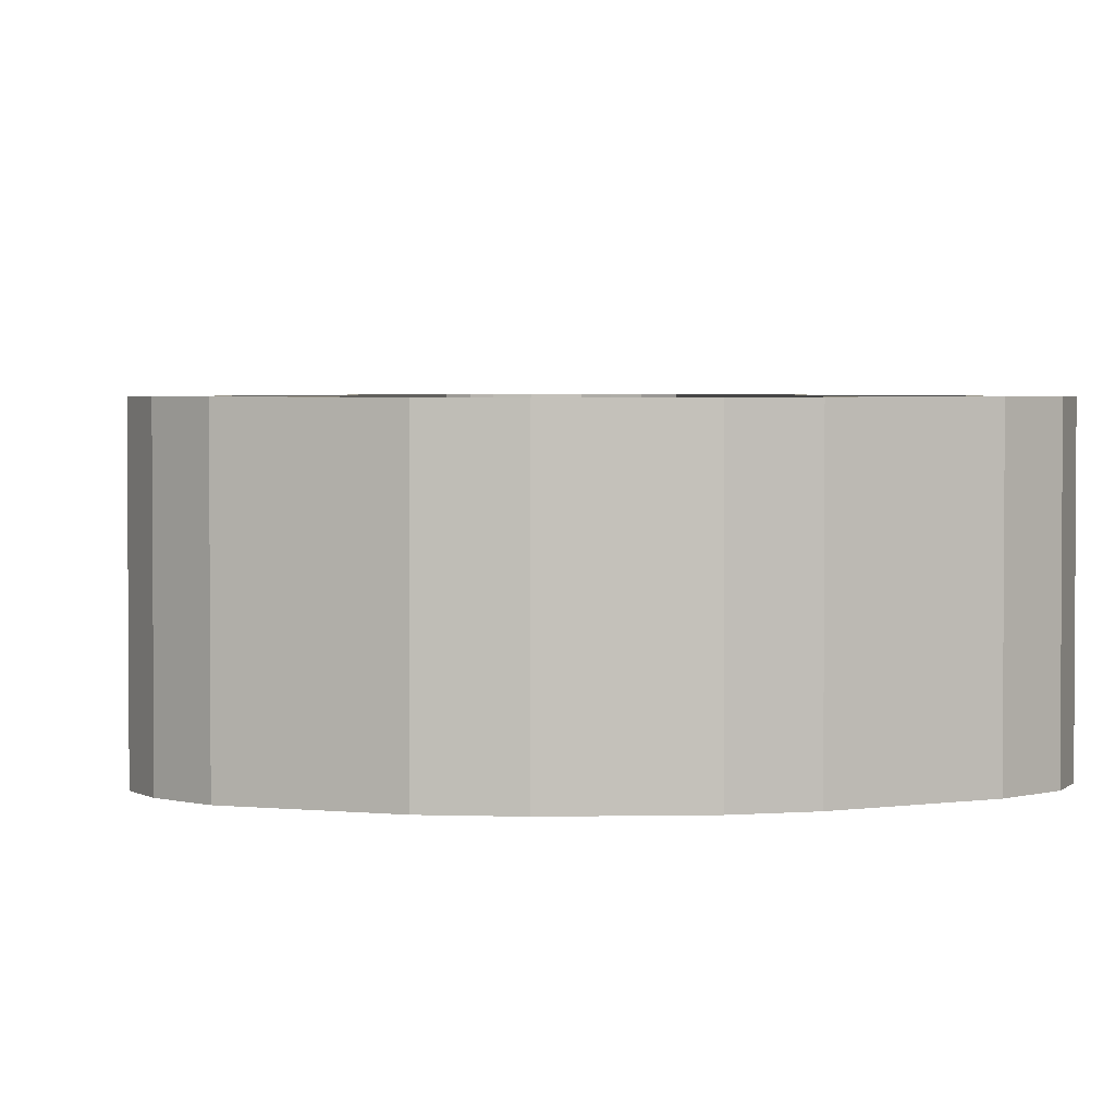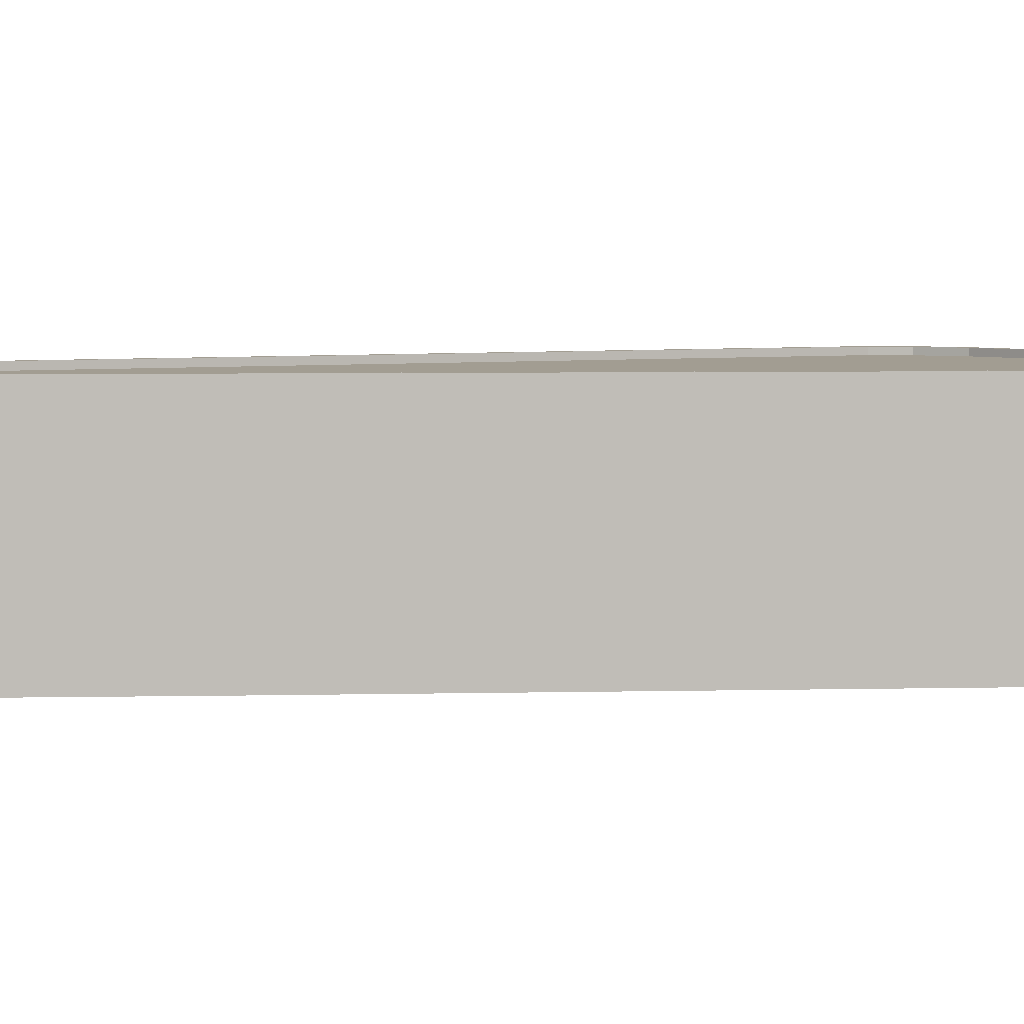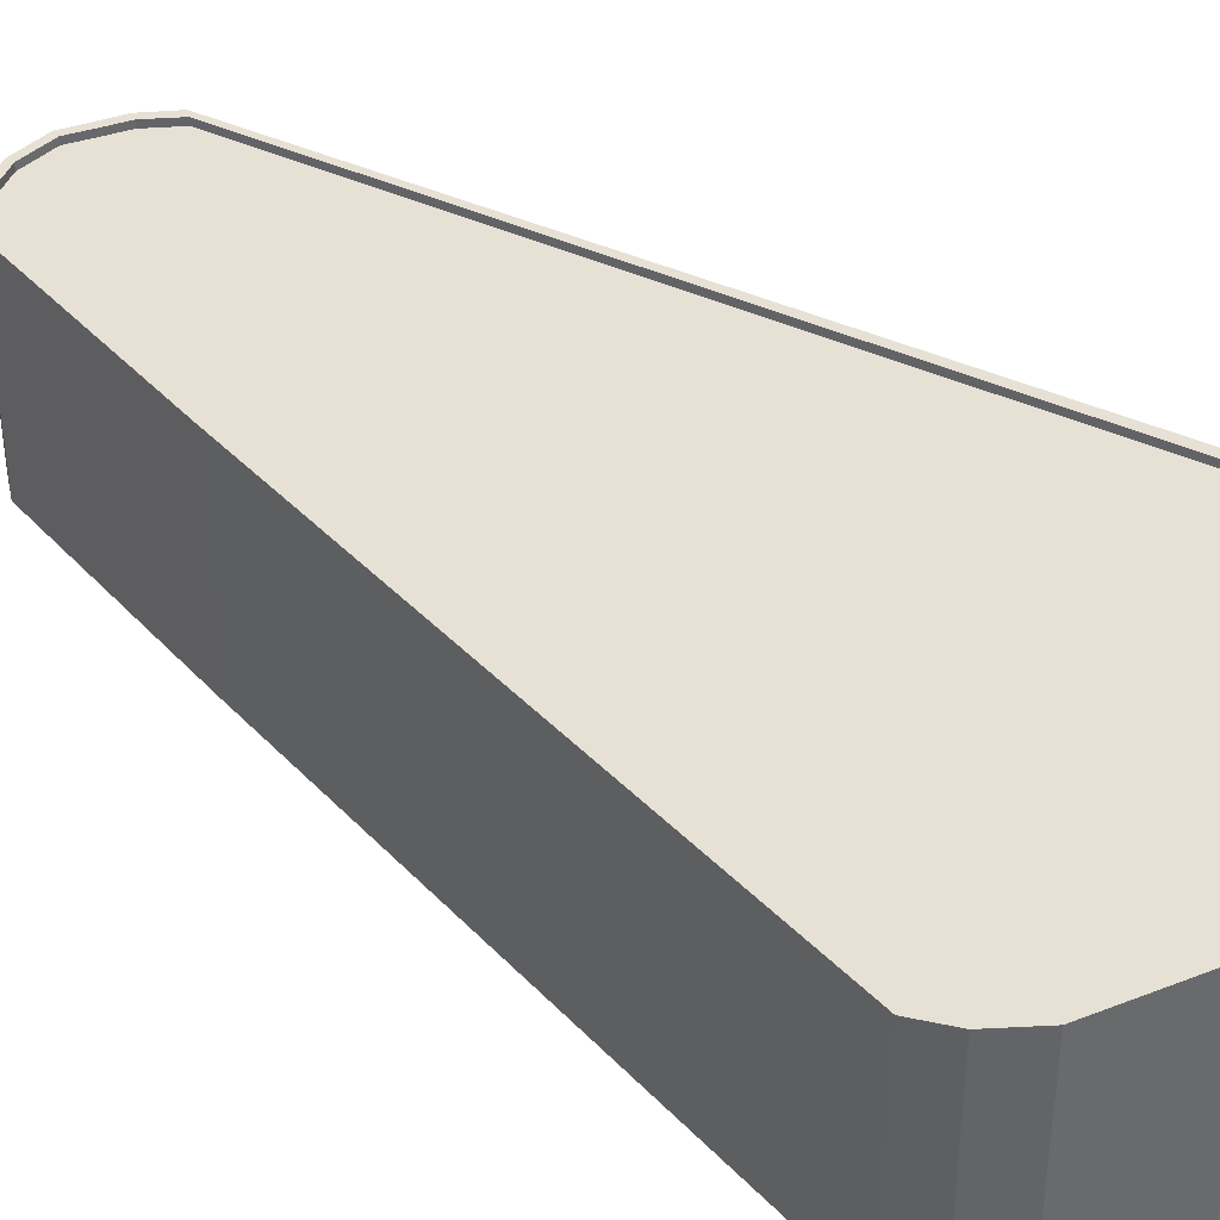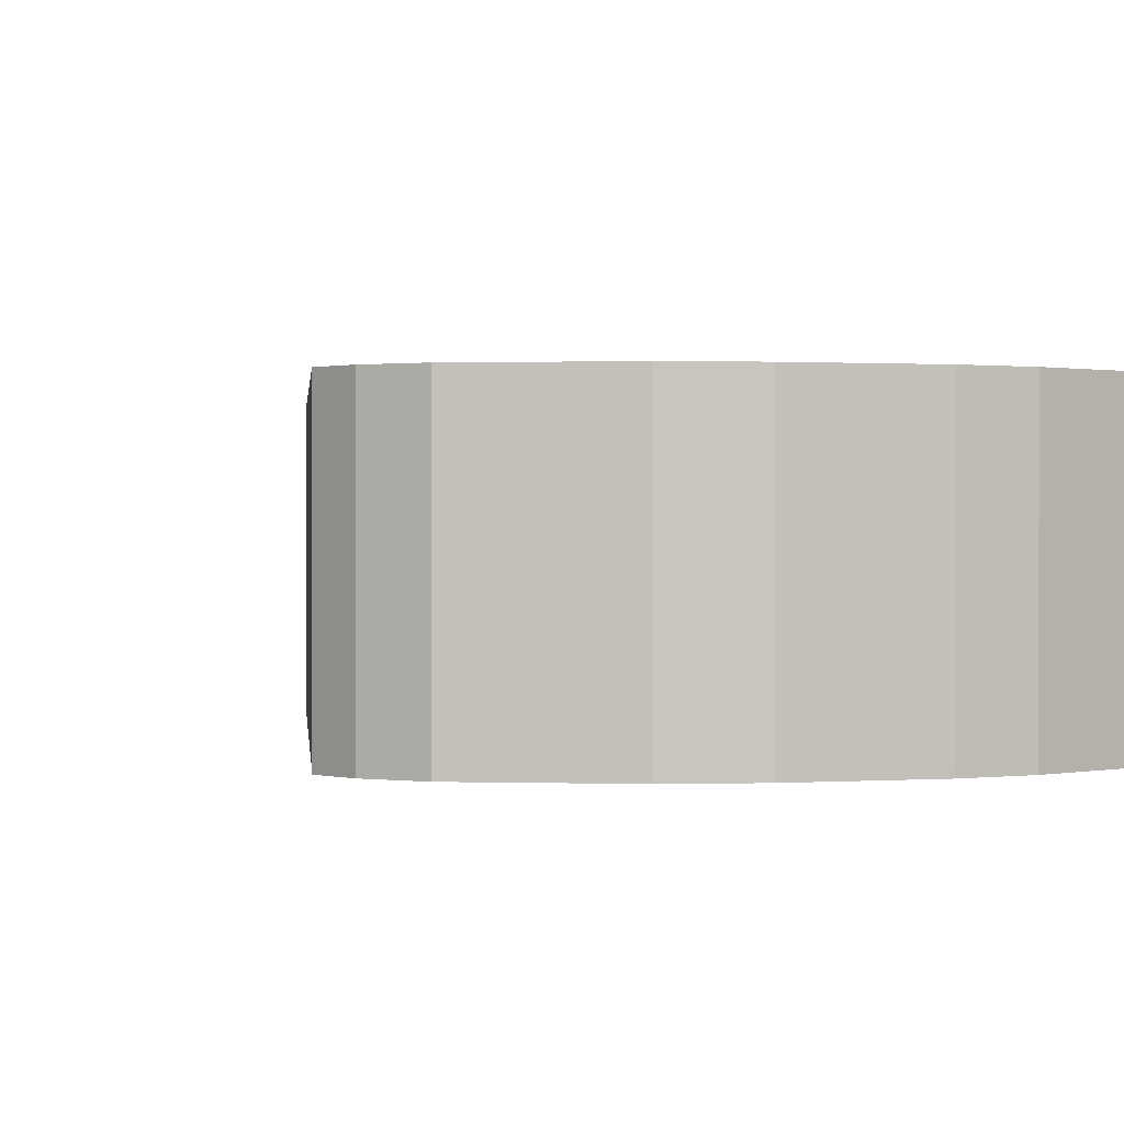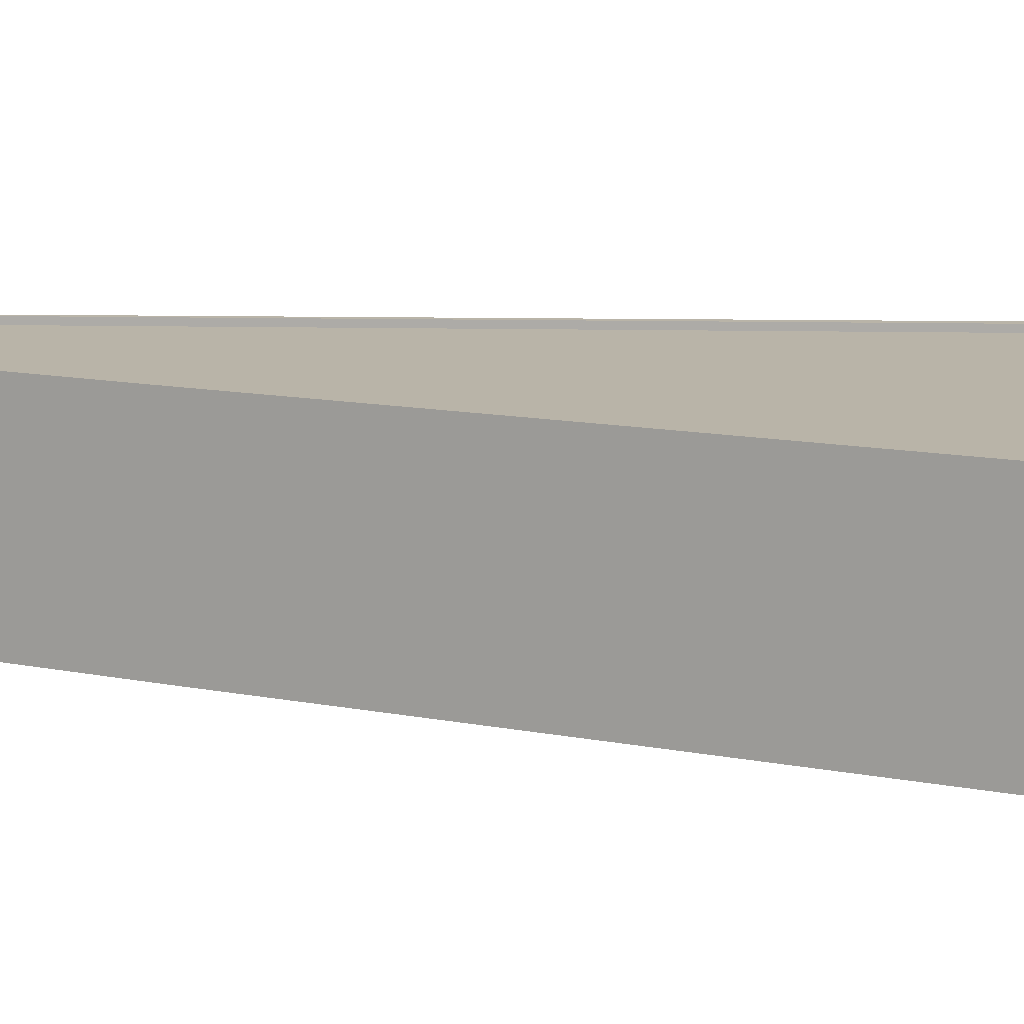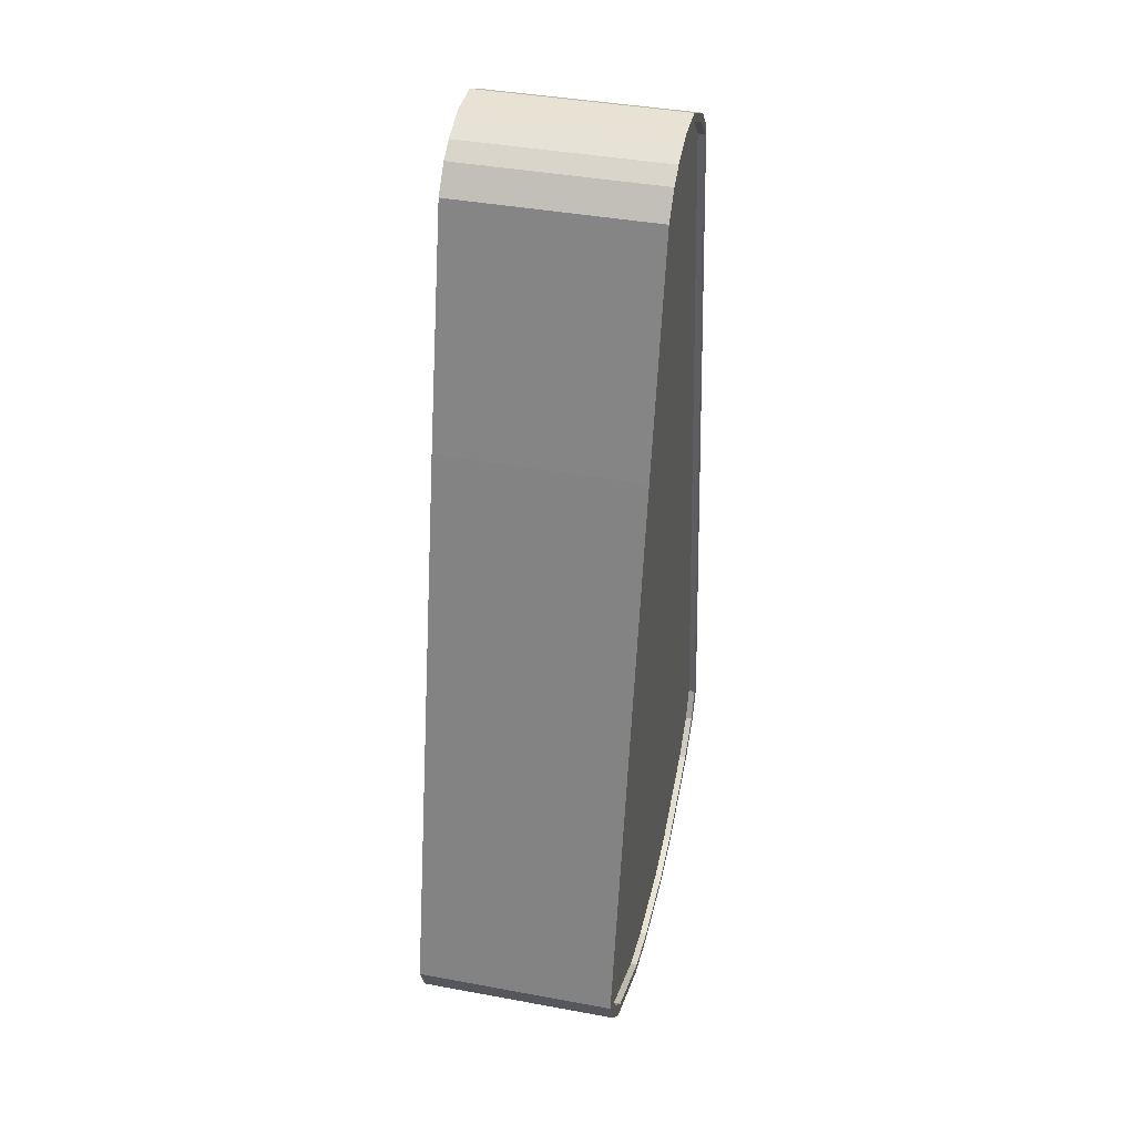
<metadata>
{"format":"obj","ext":"obj","renderer":"f3d","projection":"perspective","resolution":1024,"background":"white","views":[{"elev":2.8,"azim":176.1,"up":"+Y"},{"elev":4.9,"azim":72.8,"up":"+Y"},{"elev":39.2,"azim":128.9,"up":"+Y"},{"elev":0.6,"azim":162.6,"up":"+Y"},{"elev":13.2,"azim":100.8,"up":"+Y"},{"elev":39.8,"azim":102.9,"up":"+Z"}]}
</metadata>
<code>
o Cube
v 0.5751 -0.2406 -0.6986
v 0.2654 -0.2406 0.6986
v -0.3725 -0.2406 0.6986
v -0.5751 -0.2406 -0.6986
v 0.5751 0.2406 -0.6986
v 0.2654 0.2406 0.6986
v -0.3725 0.2406 0.6986
v -0.5751 0.2406 -0.6986
v 0.4726 -0.2406 -0.8547
v -0.4568 -0.2406 -0.8547
v 0.4726 0.2406 -0.8547
v -0.4568 0.2406 -0.8547
v 0.2445 -0.2406 -0.9653
v -0.2283 -0.2406 -0.9653
v 0.2445 0.2406 -0.9653
v -0.2283 0.2406 -0.9653
v 0.1087 -0.2406 -0.9925
v -0.1106 -0.2406 -0.9925
v 0.1087 0.2406 -0.9925
v -0.1106 0.2406 -0.9925
v 0.1327 -0.2406 1.266
v -0.2907 -0.2406 1.266
v 0.1327 0.2406 1.266
v -0.2907 0.2406 1.266
v 0.08567 -0.2406 1.326
v -0.2324 -0.2406 1.326
v 0.08567 0.2406 1.326
v -0.2324 0.2406 1.326
v 0.04313 -0.2406 1.354
v -0.1777 -0.2406 1.354
v 0.04313 0.2406 1.354
v -0.1777 0.2406 1.354
v -0.03007 -0.2406 1.383
v -0.1251 -0.2406 1.383
v -0.03007 0.2406 1.383
v -0.1251 0.2406 1.383
v -0.5419 0.2406 -0.7767
v 0.542 0.2406 -0.7767
v -0.5419 -0.2406 -0.7767
v 0.542 -0.2406 -0.7767
v 0.606 -0.2406 -0.7123
v 0.2805 -0.2406 0.7068
v -0.3897 -0.2406 0.7068
v -0.6026 -0.2406 -0.7123
v 0.606 0.2406 -0.7123
v 0.2805 0.2406 0.7068
v -0.3897 0.2406 0.7068
v -0.6026 0.2406 -0.7123
v 0.4983 -0.2406 -0.8709
v -0.4782 -0.2406 -0.8709
v 0.4983 0.2406 -0.8709
v -0.4782 0.2406 -0.8709
v 0.2585 -0.2406 -0.9832
v -0.2382 -0.2406 -0.9832
v 0.2585 0.2406 -0.9832
v -0.2382 0.2406 -0.9832
v 0.1159 -0.2406 -1.011
v -0.1145 -0.2406 -1.011
v 0.1159 0.2406 -1.011
v -0.1145 0.2406 -1.011
v 0.1411 -0.2406 1.284
v -0.3037 -0.2406 1.284
v 0.1411 0.2406 1.284
v -0.3037 0.2406 1.284
v 0.0917 -0.2406 1.344
v -0.2425 -0.2406 1.344
v 0.0917 0.2406 1.344
v -0.2425 0.2406 1.344
v 0.04701 -0.2406 1.373
v -0.185 -0.2406 1.373
v 0.04701 0.2406 1.373
v -0.185 0.2406 1.373
v -0.02989 -0.2406 1.402
v -0.1297 -0.2406 1.402
v -0.02989 0.2406 1.402
v -0.1297 0.2406 1.402
v -0.5676 0.2406 -0.7916
v 0.5711 0.2406 -0.7916
v -0.5676 -0.2406 -0.7916
v 0.5711 -0.2406 -0.7916
v 0.5751 0.257 -0.6986
v 0.2654 0.257 0.6986
v -0.3725 0.257 0.6986
v -0.5751 0.257 -0.6986
v 0.4726 0.257 -0.8547
v -0.4568 0.257 -0.8547
v 0.2445 0.257 -0.9653
v -0.2283 0.257 -0.9653
v 0.1087 0.257 -0.9925
v -0.1106 0.257 -0.9925
v 0.1327 0.257 1.266
v -0.2907 0.257 1.266
v 0.08567 0.257 1.326
v -0.2324 0.257 1.326
v 0.04313 0.257 1.354
v -0.1777 0.257 1.354
v -0.03007 0.257 1.383
v -0.1251 0.257 1.383
v -0.5419 0.257 -0.7767
v 0.542 0.257 -0.7767
v 0.606 0.257 -0.7123
v 0.2805 0.257 0.7068
v -0.3897 0.257 0.7068
v -0.6026 0.257 -0.7123
v 0.4983 0.257 -0.8709
v -0.4782 0.257 -0.8709
v 0.2585 0.257 -0.9832
v -0.2382 0.257 -0.9832
v 0.1159 0.257 -1.011
v -0.1145 0.257 -1.011
v 0.1411 0.257 1.284
v -0.3037 0.257 1.284
v 0.0917 0.257 1.344
v -0.2425 0.257 1.344
v 0.04701 0.257 1.373
v -0.185 0.257 1.373
v -0.02989 0.257 1.402
v -0.1297 0.257 1.402
v -0.5676 0.257 -0.7916
v 0.5711 0.257 -0.7916
f 1 2 3
f 5 8 7
f 19 89 90
f 6 7 24
f 45 101 102
f 37 38 11
f 12 11 15
f 32 96 98
f 26 30 70
f 39 10 9
f 15 19 20
f 27 93 91
f 7 83 92
f 10 14 13
f 2 1 41
f 21 61 65
f 18 14 54
f 13 14 18
f 24 28 27
f 52 106 108
f 16 88 86
f 2 21 22
f 28 32 31
f 13 53 49
f 1 40 80
f 22 21 25
f 31 32 36
f 71 115 117
f 38 100 85
f 26 25 29
f 12 86 99
f 72 116 114
f 63 111 113
f 29 33 34
f 8 5 38
f 22 26 66
f 29 69 73
f 4 39 40
f 41 45 46
f 47 48 44
f 77 52 50
f 78 80 49
f 52 56 54
f 51 49 53
f 59 57 58
f 56 60 58
f 55 53 57
f 47 43 62
f 42 46 63
f 64 62 66
f 61 63 67
f 66 70 72
f 65 67 71
f 73 75 76
f 70 74 76
f 69 71 75
f 48 77 79
f 45 41 80
f 18 58 57
f 35 97 95
f 23 91 82
f 17 57 53
f 4 44 79
f 25 65 69
f 28 94 96
f 75 117 118
f 3 22 62
f 30 34 74
f 15 87 89
f 37 99 84
f 67 113 115
f 3 43 44
f 59 109 107
f 10 39 79
f 9 49 80
f 14 10 50
f 2 42 61
f 33 73 74
f 90 89 109
f 96 116 118
f 91 93 113
f 83 103 112
f 88 108 106
f 85 100 120
f 86 106 119
f 95 97 117
f 82 91 111
f 94 114 116
f 89 87 107
f 84 99 119
f 83 84 104
f 81 101 120
f 82 102 101
f 87 85 105
f 90 110 108
f 92 112 114
f 93 95 115
f 97 98 118
f 60 110 109
f 46 102 111
f 77 119 106
f 68 114 112
f 8 84 83
f 5 81 100
f 48 104 119
f 76 118 116
f 6 82 81
f 11 85 87
f 55 107 105
f 47 103 104
f 20 90 88
f 56 108 110
f 28 24 92
f 64 112 103
f 31 95 93
f 78 120 101
f 36 98 97
f 51 105 120
f 4 1 3
f 6 5 7
f 20 19 90
f 23 6 24
f 46 45 102
f 12 37 11
f 16 12 15
f 36 32 98
f 66 26 70
f 40 39 9
f 16 15 20
f 23 27 91
f 24 7 92
f 9 10 13
f 42 2 41
f 25 21 65
f 58 18 54
f 17 13 18
f 23 24 27
f 56 52 108
f 12 16 86
f 3 2 22
f 27 28 31
f 9 13 49
f 41 1 80
f 26 22 25
f 35 31 36
f 75 71 117
f 11 38 85
f 30 26 29
f 37 12 99
f 68 72 114
f 67 63 113
f 30 29 34
f 37 8 38
f 62 22 66
f 33 29 73
f 1 4 40
f 42 41 46
f 43 47 44
f 79 77 50
f 51 78 49
f 50 52 54
f 55 51 53
f 60 59 58
f 54 56 58
f 59 55 57
f 64 47 62
f 61 42 63
f 68 64 66
f 65 61 67
f 68 66 72
f 69 65 71
f 74 73 76
f 72 70 76
f 73 69 75
f 44 48 79
f 78 45 80
f 17 18 57
f 31 35 95
f 6 23 82
f 13 17 53
f 39 4 79
f 29 25 69
f 32 28 96
f 76 75 118
f 43 3 62
f 70 30 74
f 19 15 89
f 8 37 84
f 71 67 115
f 4 3 44
f 55 59 107
f 50 10 79
f 40 9 80
f 54 14 50
f 21 2 61
f 34 33 74
f 110 90 109
f 98 96 118
f 111 91 113
f 92 83 112
f 86 88 106
f 105 85 120
f 99 86 119
f 115 95 117
f 102 82 111
f 96 94 116
f 109 89 107
f 104 84 119
f 103 83 104
f 100 81 120
f 81 82 101
f 107 87 105
f 88 90 108
f 94 92 114
f 113 93 115
f 117 97 118
f 59 60 109
f 63 46 111
f 52 77 106
f 64 68 112
f 7 8 83
f 38 5 100
f 77 48 119
f 72 76 116
f 5 6 81
f 15 11 87
f 51 55 105
f 48 47 104
f 16 20 88
f 60 56 110
f 94 28 92
f 47 64 103
f 27 31 93
f 45 78 101
f 35 36 97
f 78 51 120

</code>
